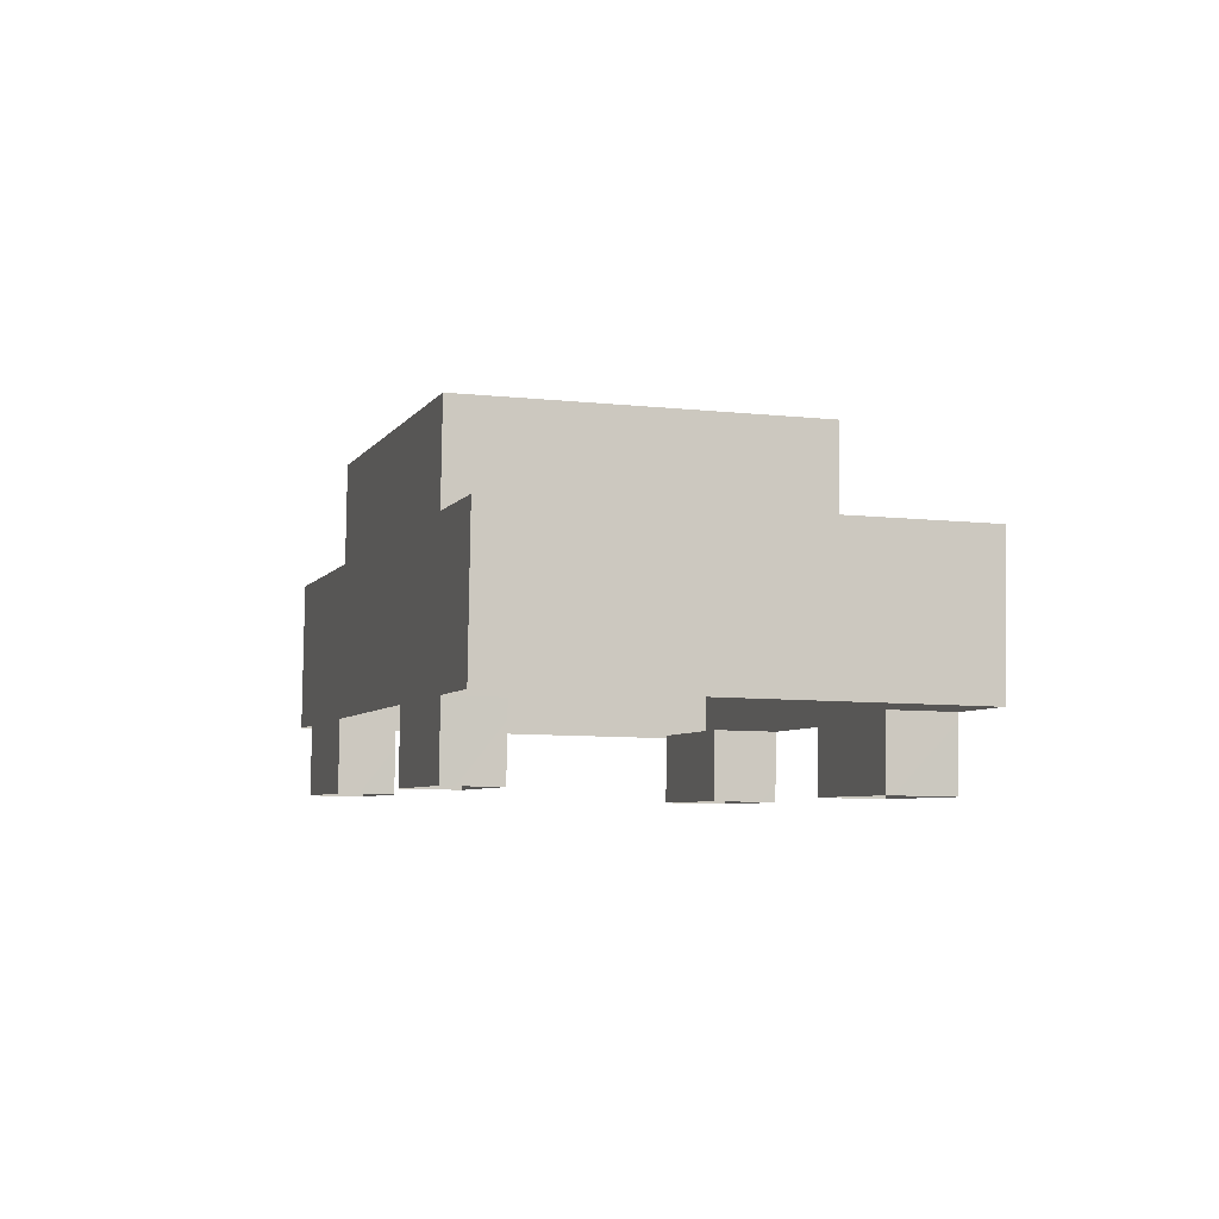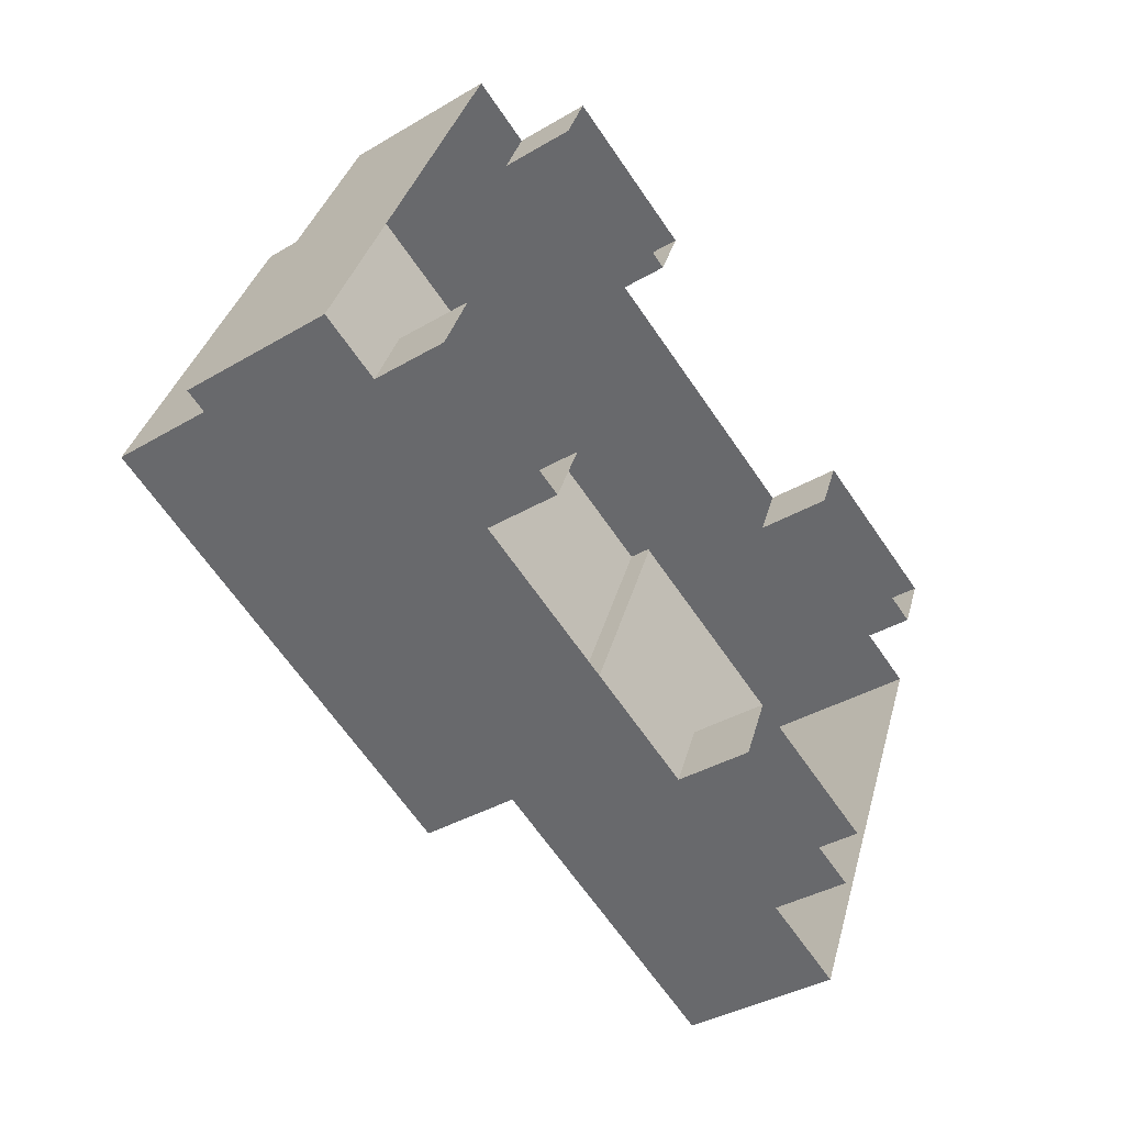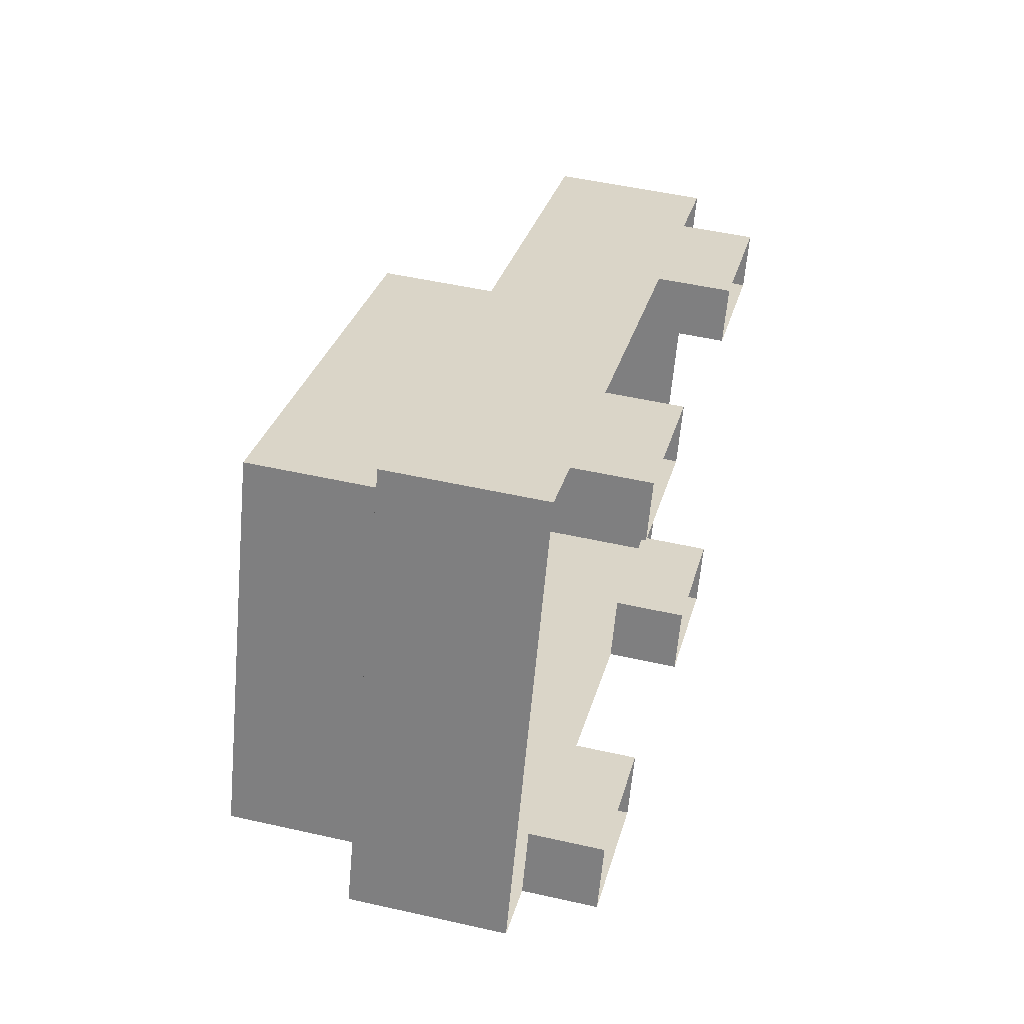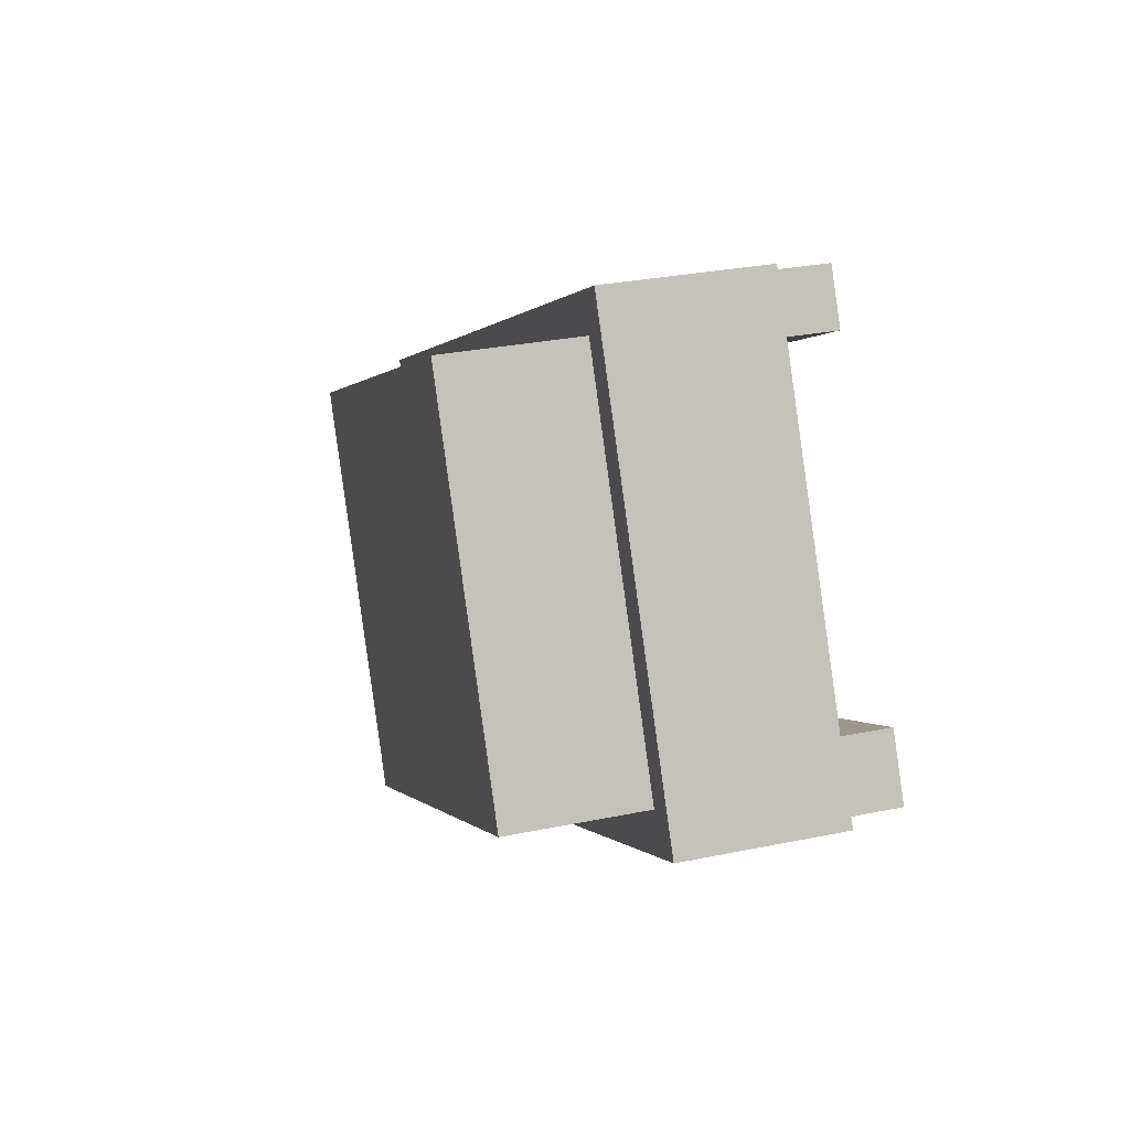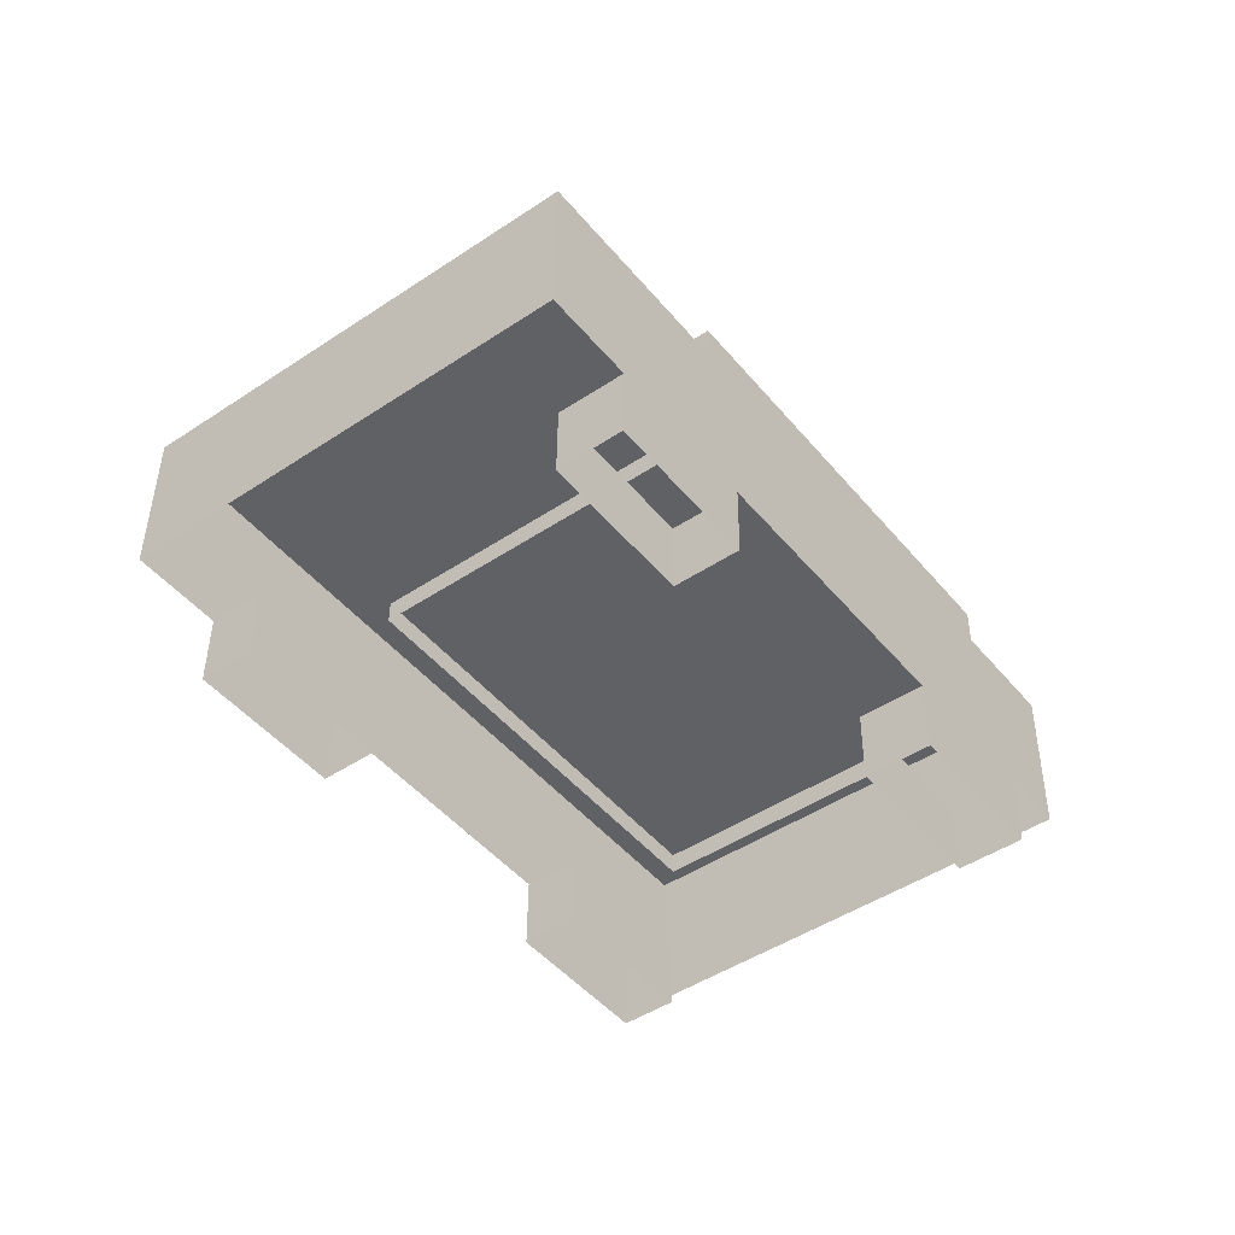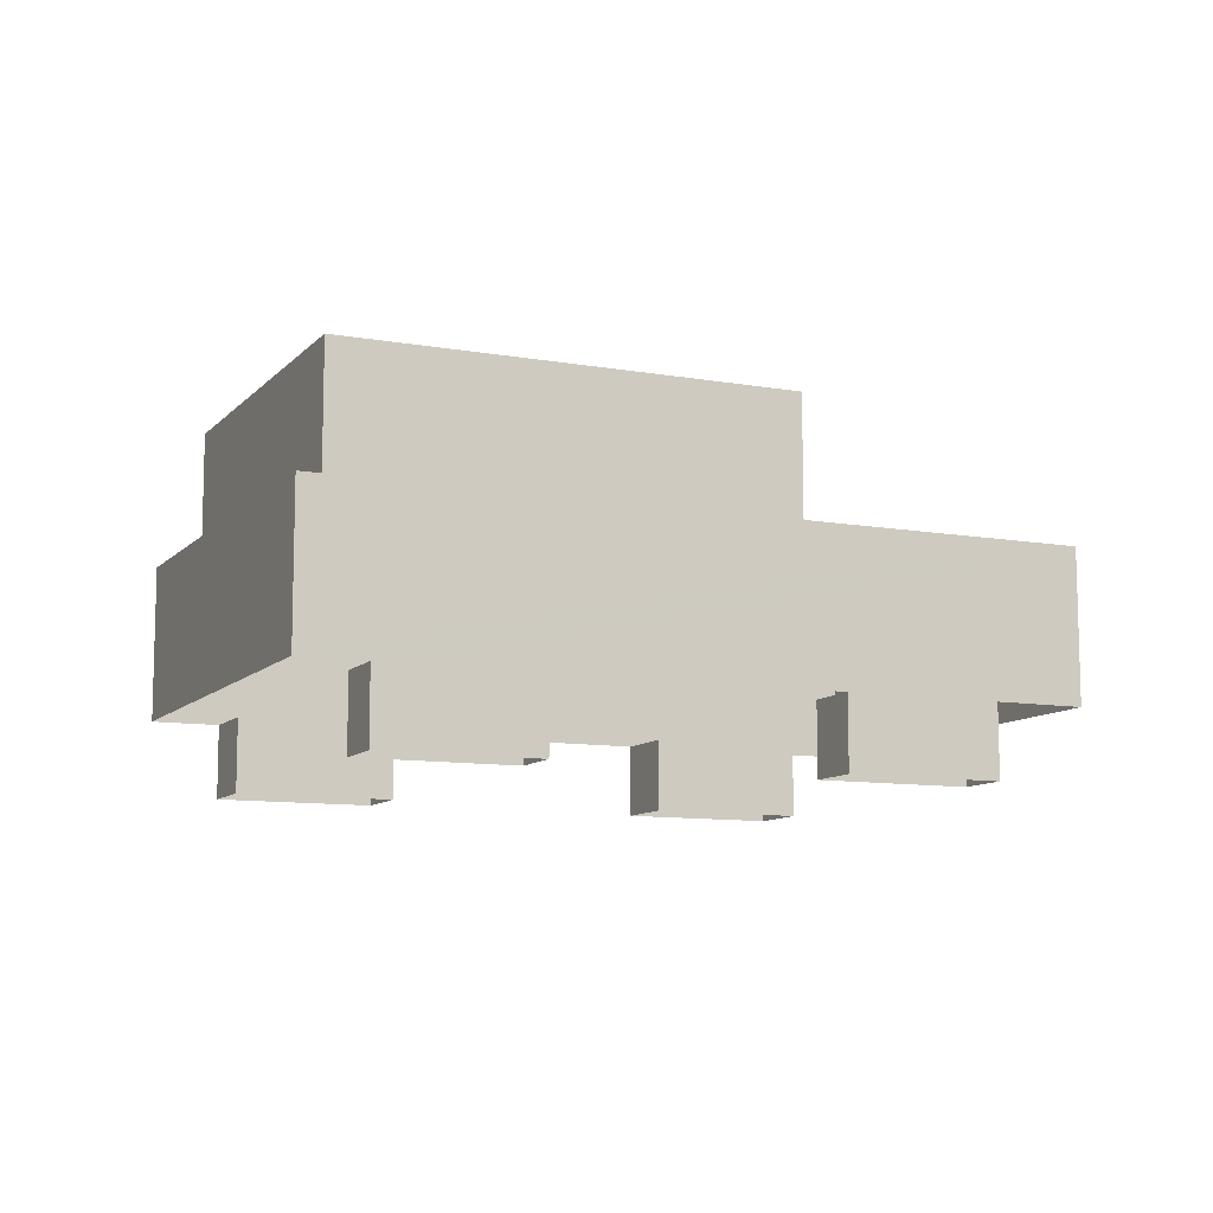
<metadata>
{"format":"obj","ext":"obj","renderer":"f3d","projection":"perspective","resolution":1024,"background":"white","views":[{"elev":-5.5,"azim":-82.1,"up":"+Z"},{"elev":-34.8,"azim":127.9,"up":"+Y"},{"elev":53.0,"azim":104.1,"up":"+Y"},{"elev":25.8,"azim":72.8,"up":"+Y"},{"elev":-47.5,"azim":-27.9,"up":"+Z"},{"elev":-9.1,"azim":-179.7,"up":"+Z"}]}
</metadata>
<code>
g background_2_halloween_1_Car03
v -2.229 0.2401 0.2486
v 1.266 1.857 -0.498
v 1.266 1.845 0.2711
v -1.808 0.4455 -0.5178
v 0.2351 1.384 -0.5047
v -2.229 0.252 -0.5206
v 0.9602 1.716 -0.5
v 0.2348 1.389 -0.8736
v 0.9599 1.722 -0.8689
v -2.229 0.2401 0.2486
v 0.9602 1.716 -0.5
v 1.266 1.857 -0.498
v -2.229 0.2401 0.2486
v 0.2351 1.384 -0.5047
v 0.9602 1.716 -0.5
v -1.085 0.7776 -0.5132
v -1.808 0.4512 -0.8867
v -1.085 0.7833 -0.8821
v -1.808 0.4455 -0.5178
v 0.2351 1.384 -0.5047
v -1.808 0.4455 -0.5178
v -1.085 0.7776 -0.5132
v 2.229 -0.252 0.2381
v -1.266 -1.845 -0.5536
v -1.266 -1.857 0.2156
v 2.229 -0.2401 -0.5311
v 1.923 -0.3805 -0.533
v 2.229 -0.252 0.2381
v -0.1218 -1.319 -0.5462
v -0.8449 -1.651 -0.5509
v -1.266 -1.845 -0.5536
v -0.8449 -1.651 -0.5509
v -0.122 -1.314 -0.9151
v -0.8452 -1.646 -0.9198
v 2.229 -0.252 0.2381
v -0.1218 -1.319 -0.5462
v -0.8449 -1.651 -0.5509
v 1.198 -0.7134 -0.5377
v 1.923 -0.3748 -0.902
v 1.198 -0.7077 -0.9066
v 1.923 -0.3805 -0.533
v -0.1218 -1.319 -0.5462
v 1.923 -0.3805 -0.533
v 1.198 -0.7134 -0.5377
v -1.266 -1.857 0.2156
v 1.266 1.845 0.2711
v 2.229 -0.252 0.2381
v -2.229 0.2401 0.2486
v -1.085 0.7776 -0.5132
v -0.9667 0.5256 -0.8862
v -0.9665 0.5199 -0.5172
v -1.085 0.7833 -0.8821
v -0.9665 0.5199 -0.5172
v -1.69 0.1936 -0.8908
v -1.69 0.1879 -0.5219
v -0.9667 0.5256 -0.8862
v -1.69 0.1879 -0.5219
v -1.808 0.4512 -0.8867
v -1.808 0.4455 -0.5178
v -1.69 0.1936 -0.8908
v 0.9602 1.716 -0.5
v 1.078 1.465 -0.873
v 1.078 1.459 -0.5041
v 0.9599 1.722 -0.8689
v 1.078 1.459 -0.5041
v 0.3532 1.132 -0.8776
v 0.3534 1.126 -0.5087
v 1.078 1.465 -0.873
v 0.3534 1.126 -0.5087
v 0.2348 1.389 -0.8736
v 0.2351 1.384 -0.5047
v 0.3532 1.132 -0.8776
v -0.8449 -1.651 -0.5509
v -0.9873 -1.336 -0.9149
v -0.9871 -1.342 -0.546
v -0.8452 -1.646 -0.9198
v -0.9871 -1.342 -0.546
v -0.2642 -1.004 -0.9103
v -0.2639 -1.01 -0.5414
v -0.9873 -1.336 -0.9149
v -0.2639 -1.01 -0.5414
v -0.122 -1.314 -0.9151
v -0.1218 -1.319 -0.5462
v -0.2642 -1.004 -0.9103
v 1.198 -0.7134 -0.5377
v 1.056 -0.3982 -0.9018
v 1.056 -0.4039 -0.5329
v 1.198 -0.7077 -0.9066
v 1.056 -0.4039 -0.5329
v 1.781 -0.06524 -0.8971
v 1.781 -0.07095 -0.5282
v 1.056 -0.3982 -0.9018
v 1.781 -0.07095 -0.5282
v 1.923 -0.3748 -0.902
v 1.923 -0.3805 -0.533
v 1.781 -0.06524 -0.8971
v -2.229 0.252 -0.5206
v -1.266 -1.857 0.2156
v -1.266 -1.845 -0.5536
v -2.229 0.2401 0.2486
v 1.266 1.845 0.2711
v 2.229 -0.2401 -0.5311
v 2.229 -0.252 0.2381
v 1.266 1.857 -0.498
v -0.1059 -1.114 0.8787
v 1.189 1.596 0.9198
v 1.991 -0.1514 0.8922
v -0.9084 0.6331 0.9063
v -0.1064 -1.102 0.1096
v 1.991 -0.1514 0.8922
v 1.991 -0.1395 0.1231
v -0.1059 -1.114 0.8787
v 1.991 -0.1395 0.1231
v 1.189 1.596 0.9198
v 1.188 1.608 0.1506
v 1.991 -0.1514 0.8922
v 1.188 1.608 0.1506
v -0.9084 0.6331 0.9063
v -0.9089 0.645 0.1371
v 1.189 1.596 0.9198
v -0.9089 0.645 0.1371
v -0.1059 -1.114 0.8787
v -0.1064 -1.102 0.1096
v -0.9084 0.6331 0.9063
g background_2_halloween_1_Car03_0
f 3 2 1
f 5 4 1
f 4 6 1
f 8 5 7
f 9 8 7
f 12 11 10
f 15 14 13
f 18 17 16
f 17 19 16
f 22 21 20
f 25 24 23
f 27 26 23
f 29 27 28
f 31 30 28
f 33 29 32
f 34 33 32
f 37 36 35
f 40 39 38
f 39 41 38
f 44 43 42
f 47 46 45
f 48 45 46
f 51 50 49
f 52 49 50
f 55 54 53
f 56 53 54
f 59 58 57
f 60 57 58
f 63 62 61
f 64 61 62
f 67 66 65
f 68 65 66
f 71 70 69
f 72 69 70
f 75 74 73
f 76 73 74
f 79 78 77
f 80 77 78
f 83 82 81
f 84 81 82
f 87 86 85
f 88 85 86
f 91 90 89
f 92 89 90
f 95 94 93
f 96 93 94
f 99 98 97
f 100 97 98
f 103 102 101
f 104 101 102
f 107 106 105
f 108 105 106
f 111 110 109
f 112 109 110
f 115 114 113
f 116 113 114
f 119 118 117
f 120 117 118
f 123 122 121
f 124 121 122

</code>
